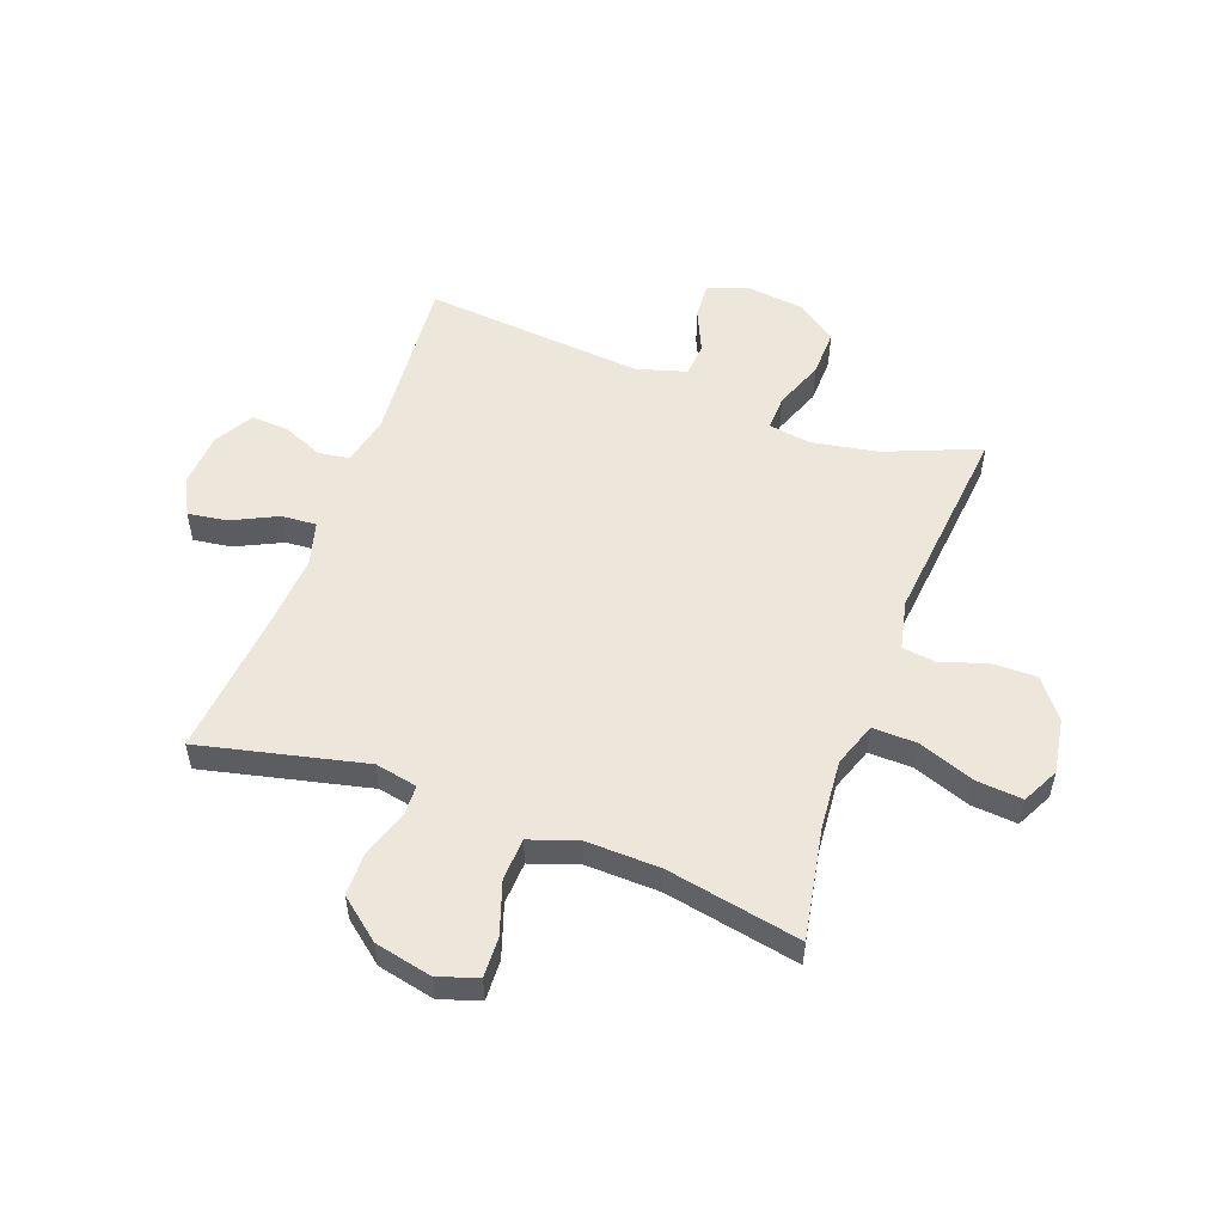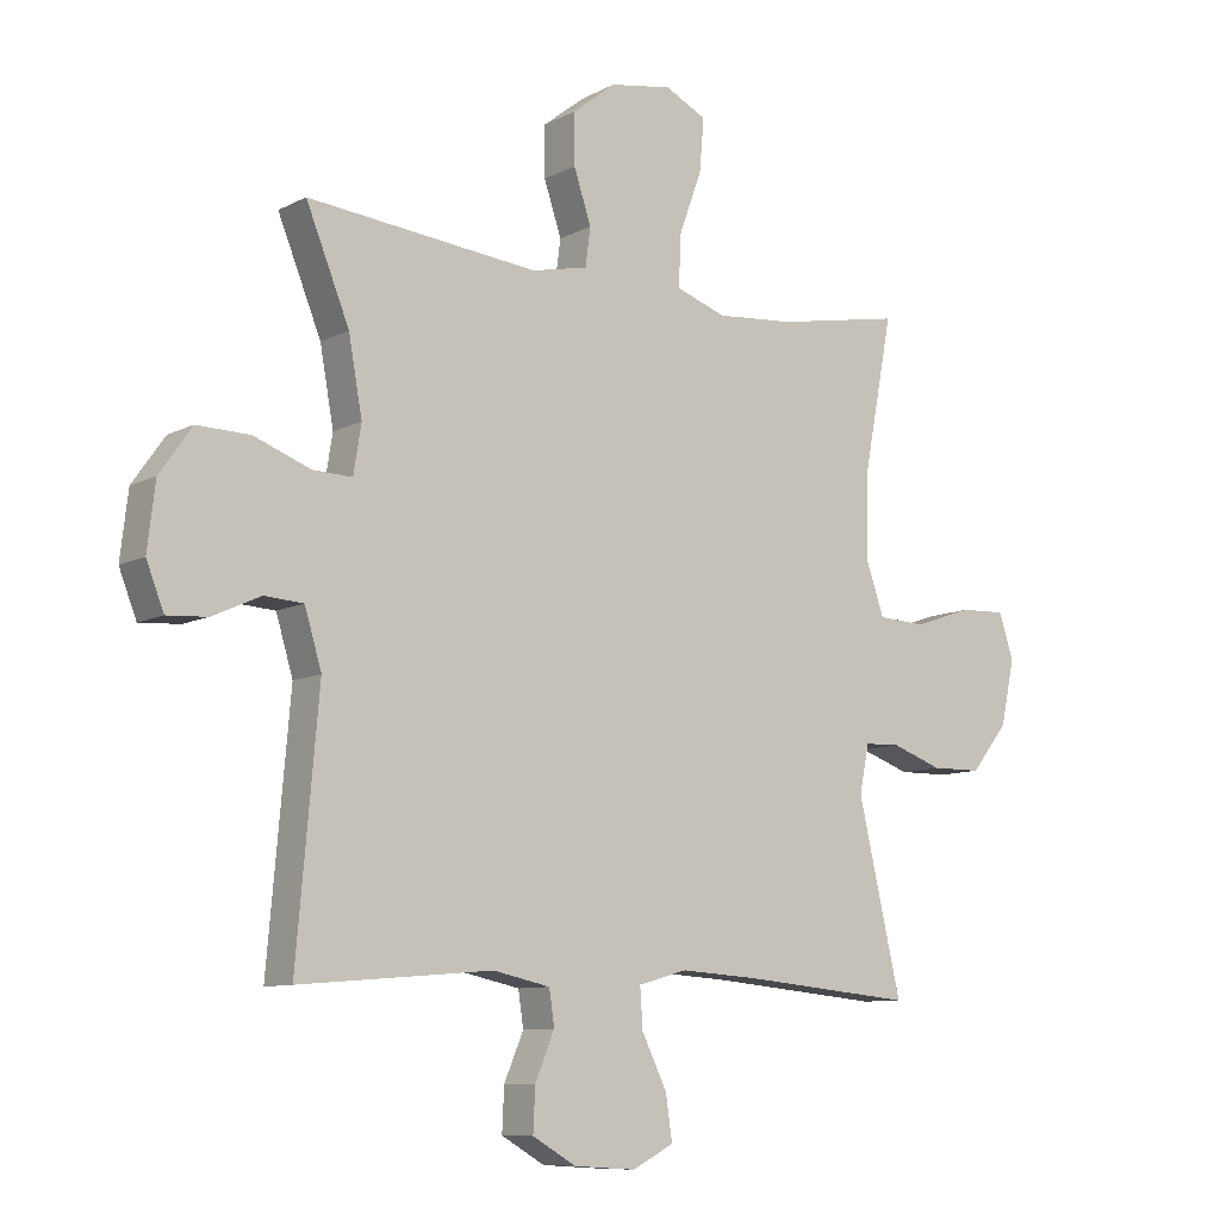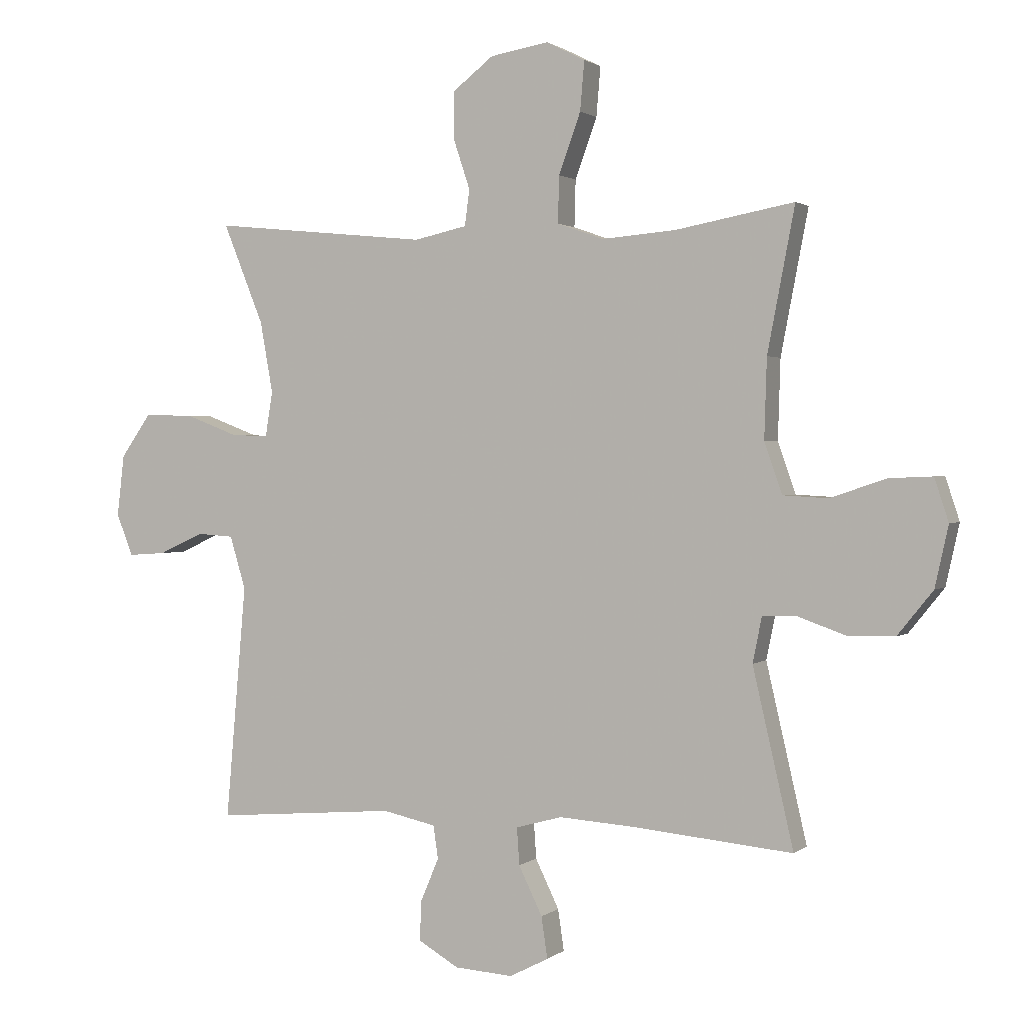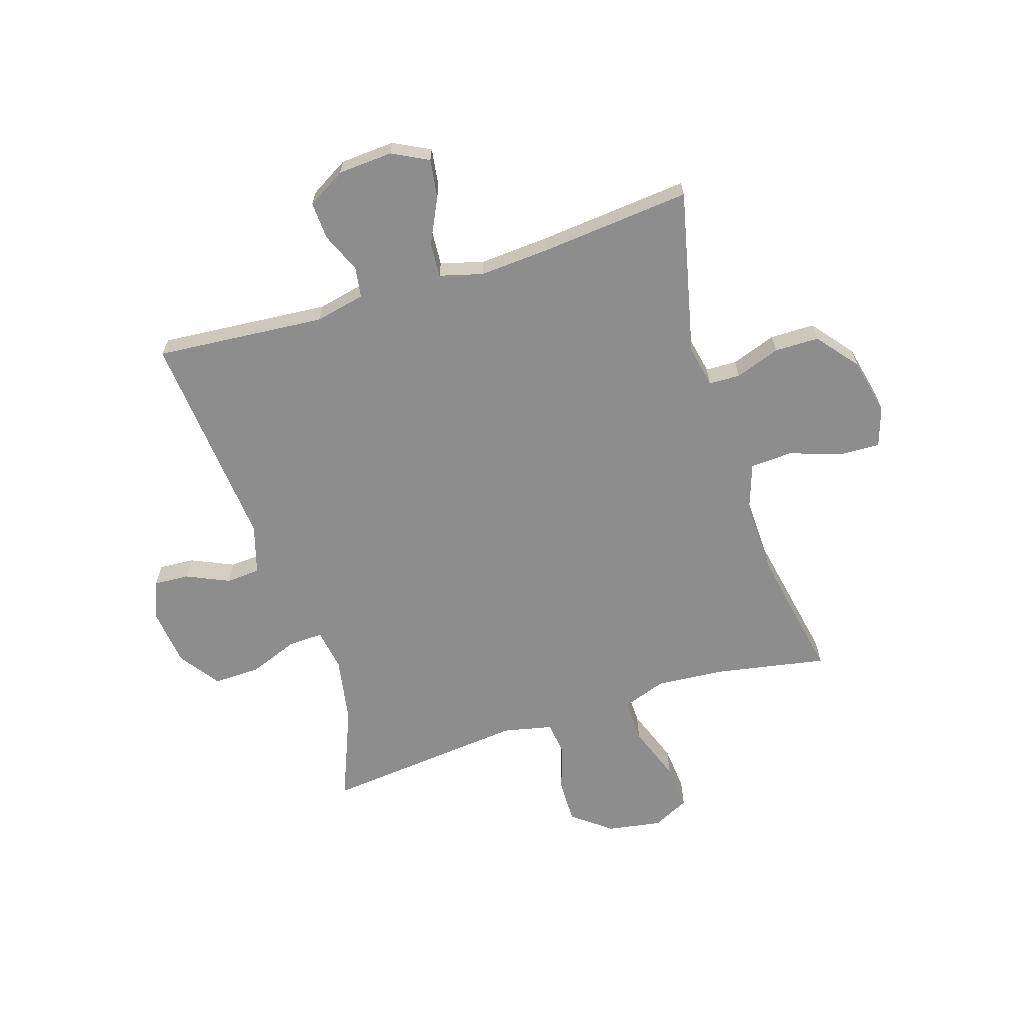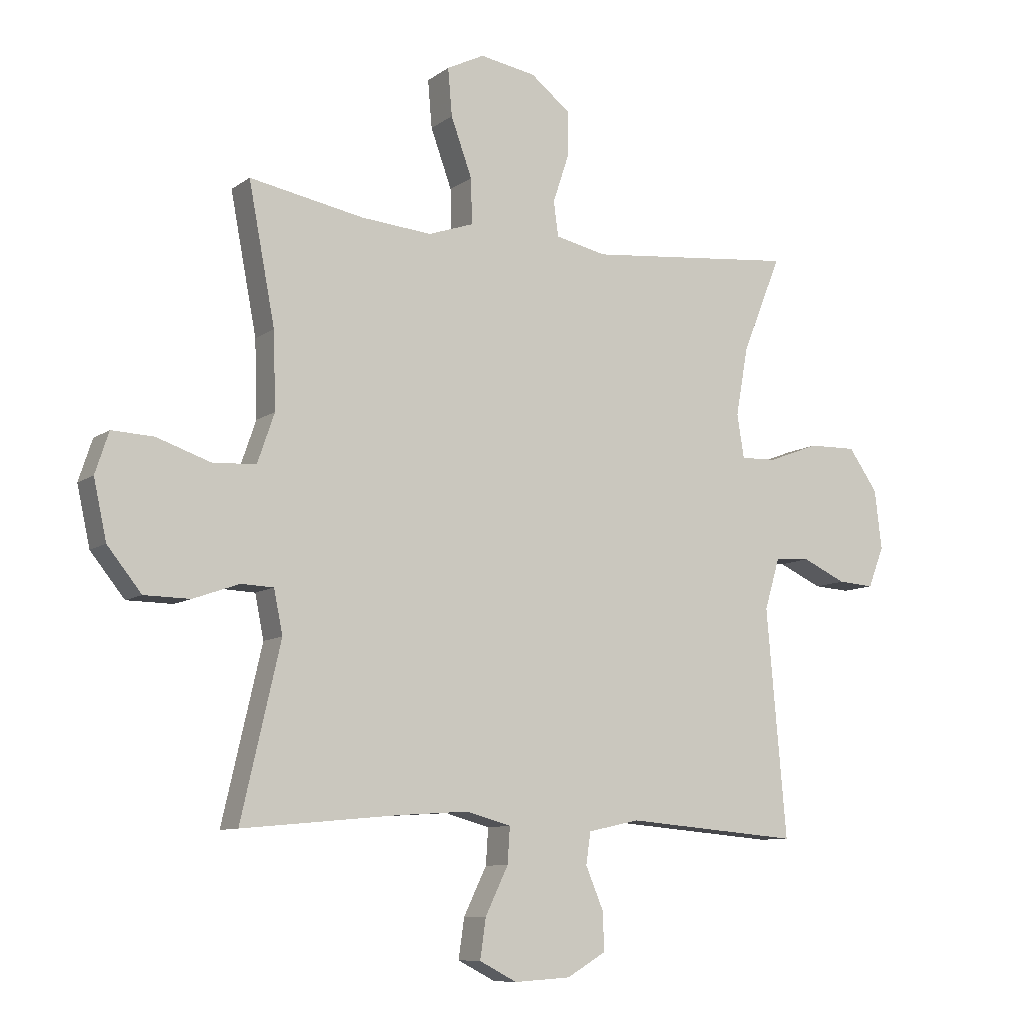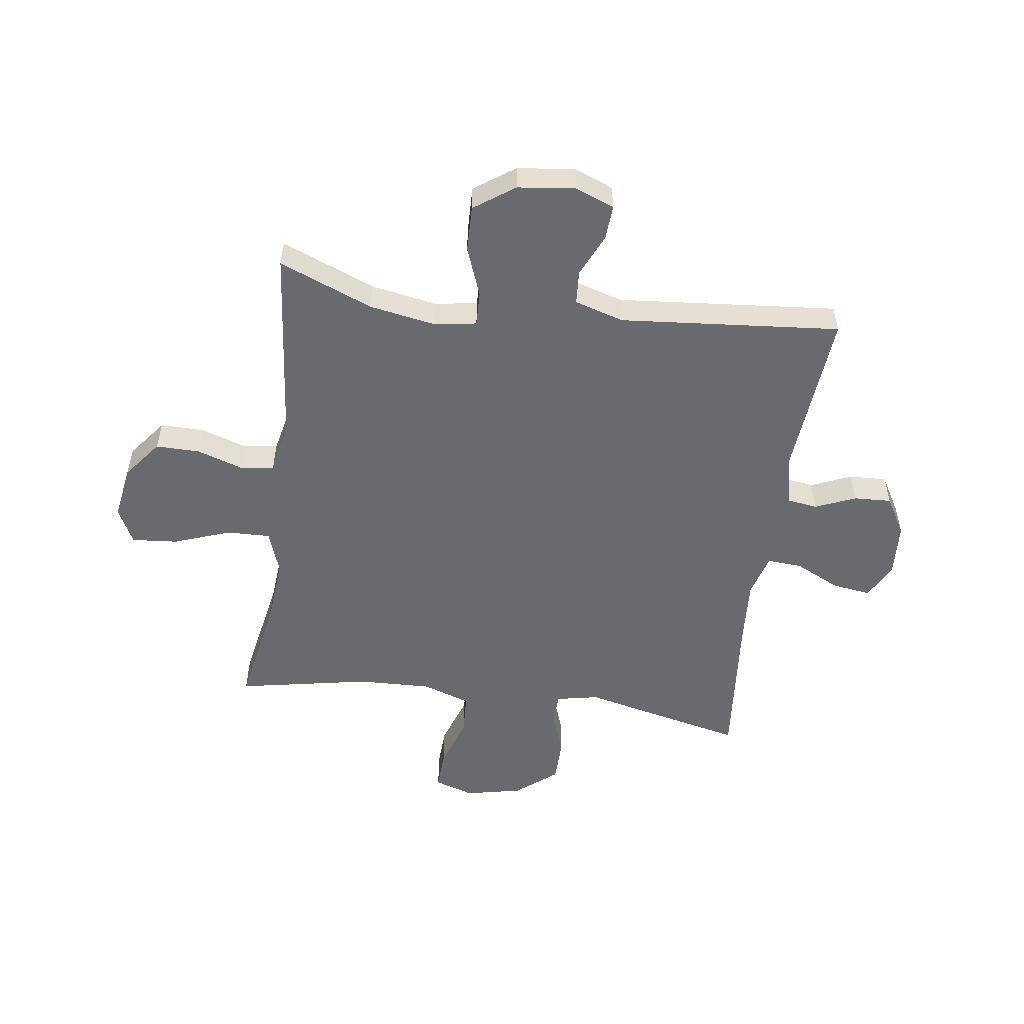
<metadata>
{"format":"obj","ext":"obj","renderer":"f3d","projection":"perspective","resolution":1024,"background":"white","views":[{"elev":53.5,"azim":-69.8,"up":"+Y"},{"elev":-9.3,"azim":143.1,"up":"+Z"},{"elev":1.4,"azim":-156.5,"up":"+Z"},{"elev":-64.7,"azim":-162.3,"up":"+Y"},{"elev":-9.2,"azim":-29.8,"up":"+Z"},{"elev":-53.0,"azim":82.2,"up":"+Y"}]}
</metadata>
<code>
v 0.5 0.07 0.5
v 0.433 0.07 0.335
v 0.412 0.07 0.218
v 0.424 0.07 0.144
v 0.485 0.07 0.146
v 0.572 0.07 0.179
v 0.654 0.07 0.181
v 0.704 0.07 0.11
v 0.716 0.07 0.009
v 0.689 0.07 -0.06
v 0.627 0.07 -0.056
v 0.552 0.07 -0.022
v 0.492 0.07 -0.026
v 0.466 0.07 -0.113
v 0.5 0.07 -0.5
v 0.201 0.07 -0.475
v 0.113 0.07 -0.494
v 0.105 0.07 -0.548
v 0.135 0.07 -0.619
v 0.138 0.07 -0.685
v 0.071 0.07 -0.724
v -0.025 0.07 -0.73
v -0.089 0.07 -0.697
v -0.079 0.07 -0.629
v -0.04 0.07 -0.549
v -0.036 0.07 -0.488
v -0.112 0.07 -0.467
v -0.234 0.07 -0.475
v -0.5 0.07 -0.5
v -0.433 0.07 -0.21
v -0.448 0.07 -0.136
v -0.503 0.07 -0.134
v -0.582 0.07 -0.162
v -0.66 0.07 -0.161
v -0.718 0.07 -0.089
v -0.74 0.07 0.011
v -0.717 0.07 0.081
v -0.646 0.07 0.078
v -0.554 0.07 0.047
v -0.48 0.07 0.051
v -0.451 0.07 0.135
v -0.455 0.07 0.265
v -0.5 0.07 0.5
v -0.305 0.07 0.464
v -0.184 0.07 0.454
v -0.107 0.07 0.481
v -0.109 0.07 0.558
v -0.145 0.07 0.657
v -0.152 0.07 0.738
v -0.088 0.07 0.77
v 0.008 0.07 0.754
v 0.076 0.07 0.701
v 0.075 0.07 0.623
v 0.048 0.07 0.542
v 0.056 0.07 0.483
v 0.143 0.07 0.464
v 0.5 0 0.5
v 0.433 0 0.335
v 0.412 0 0.218
v 0.424 0 0.144
v 0.485 0 0.146
v 0.572 0 0.179
v 0.654 0 0.181
v 0.704 0 0.11
v 0.716 0 0.009
v 0.689 0 -0.06
v 0.627 0 -0.056
v 0.552 0 -0.022
v 0.492 0 -0.026
v 0.466 0 -0.113
v 0.5 0 -0.5
v 0.201 0 -0.475
v 0.113 0 -0.494
v 0.105 0 -0.548
v 0.135 0 -0.619
v 0.138 0 -0.685
v 0.071 0 -0.724
v -0.025 0 -0.73
v -0.089 0 -0.697
v -0.079 0 -0.629
v -0.04 0 -0.549
v -0.036 0 -0.488
v -0.112 0 -0.467
v -0.234 0 -0.475
v -0.5 0 -0.5
v -0.433 0 -0.21
v -0.448 0 -0.136
v -0.503 0 -0.134
v -0.582 0 -0.162
v -0.66 0 -0.161
v -0.718 0 -0.089
v -0.74 0 0.011
v -0.717 0 0.081
v -0.646 0 0.078
v -0.554 0 0.047
v -0.48 0 0.051
v -0.451 0 0.135
v -0.455 0 0.265
v -0.5 0 0.5
v -0.305 0 0.464
v -0.184 0 0.454
v -0.107 0 0.481
v -0.109 0 0.558
v -0.145 0 0.657
v -0.152 0 0.738
v -0.088 0 0.77
v 0.008 0 0.754
v 0.076 0 0.701
v 0.075 0 0.623
v 0.048 0 0.542
v 0.056 0 0.483
v 0.143 0 0.464
f 52 53 54
f 51 52 54
f 50 51 54
f 49 50 54
f 48 49 54
f 47 48 54
f 46 47 54 55
f 45 46 55 56
f 42 43 44
f 41 42 44 45
f 40 41 45 56
f 37 38 39
f 36 37 39
f 35 36 39
f 34 35 39
f 33 34 39
f 32 33 39
f 31 32 39 40
f 56 1 2
f 40 56 2
f 31 40 2
f 30 31 2
f 23 24 25
f 22 23 25
f 21 22 25
f 20 21 25
f 19 20 25
f 18 19 25
f 17 18 25 26
f 16 17 26 27
f 14 15 16
f 13 14 16 27
f 10 11 12
f 9 10 12
f 8 9 12
f 7 8 12
f 6 7 12
f 5 6 12
f 4 5 12 13
f 30 2 3
f 29 30 3
f 28 29 3
f 4 13 27 28
f 3 4 28
f 110 109 108
f 110 108 107
f 110 107 106
f 110 106 105
f 110 105 104
f 110 104 103
f 111 110 103 102
f 112 111 102 101
f 100 99 98
f 101 100 98 97
f 112 101 97 96
f 95 94 93
f 95 93 92
f 95 92 91
f 95 91 90
f 95 90 89
f 95 89 88
f 96 95 88 87
f 58 57 112
f 58 112 96
f 58 96 87
f 58 87 86
f 81 80 79
f 81 79 78
f 81 78 77
f 81 77 76
f 81 76 75
f 81 75 74
f 82 81 74 73
f 83 82 73 72
f 72 71 70
f 83 72 70 69
f 68 67 66
f 68 66 65
f 68 65 64
f 68 64 63
f 68 63 62
f 68 62 61
f 69 68 61 60
f 59 58 86
f 59 86 85
f 59 85 84
f 84 83 69 60
f 84 60 59
f 1 57 58 2
f 2 58 59 3
f 3 59 60 4
f 4 60 61 5
f 5 61 62 6
f 6 62 63 7
f 7 63 64 8
f 8 64 65 9
f 9 65 66 10
f 10 66 67 11
f 11 67 68 12
f 12 68 69 13
f 13 69 70 14
f 14 70 71 15
f 15 71 72 16
f 16 72 73 17
f 17 73 74 18
f 18 74 75 19
f 19 75 76 20
f 20 76 77 21
f 21 77 78 22
f 22 78 79 23
f 23 79 80 24
f 24 80 81 25
f 25 81 82 26
f 26 82 83 27
f 27 83 84 28
f 28 84 85 29
f 29 85 86 30
f 30 86 87 31
f 31 87 88 32
f 32 88 89 33
f 33 89 90 34
f 34 90 91 35
f 35 91 92 36
f 36 92 93 37
f 37 93 94 38
f 38 94 95 39
f 39 95 96 40
f 40 96 97 41
f 41 97 98 42
f 42 98 99 43
f 43 99 100 44
f 44 100 101 45
f 45 101 102 46
f 46 102 103 47
f 47 103 104 48
f 48 104 105 49
f 49 105 106 50
f 50 106 107 51
f 51 107 108 52
f 52 108 109 53
f 53 109 110 54
f 54 110 111 55
f 55 111 112 56
f 56 112 57 1

</code>
